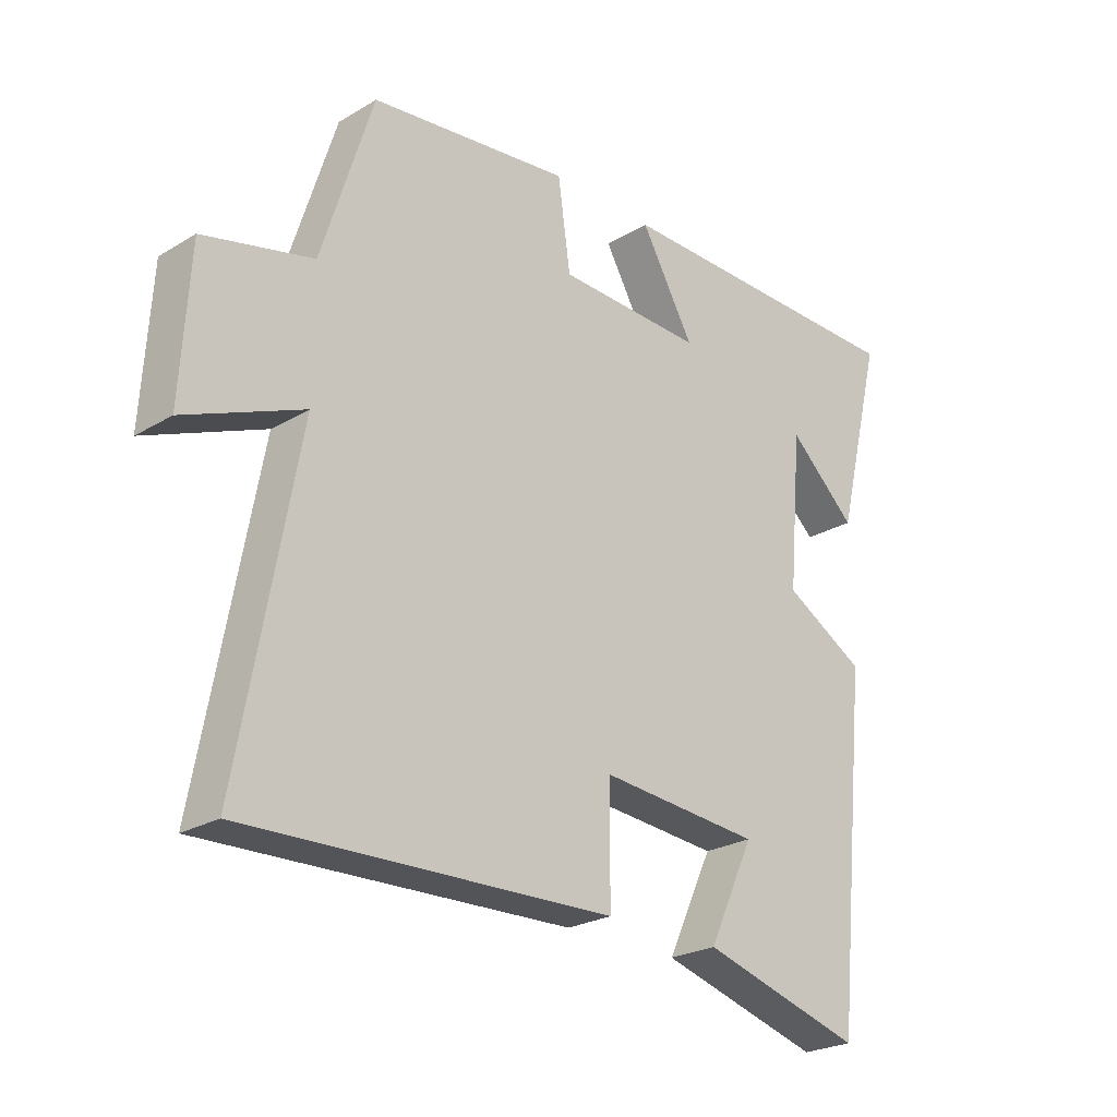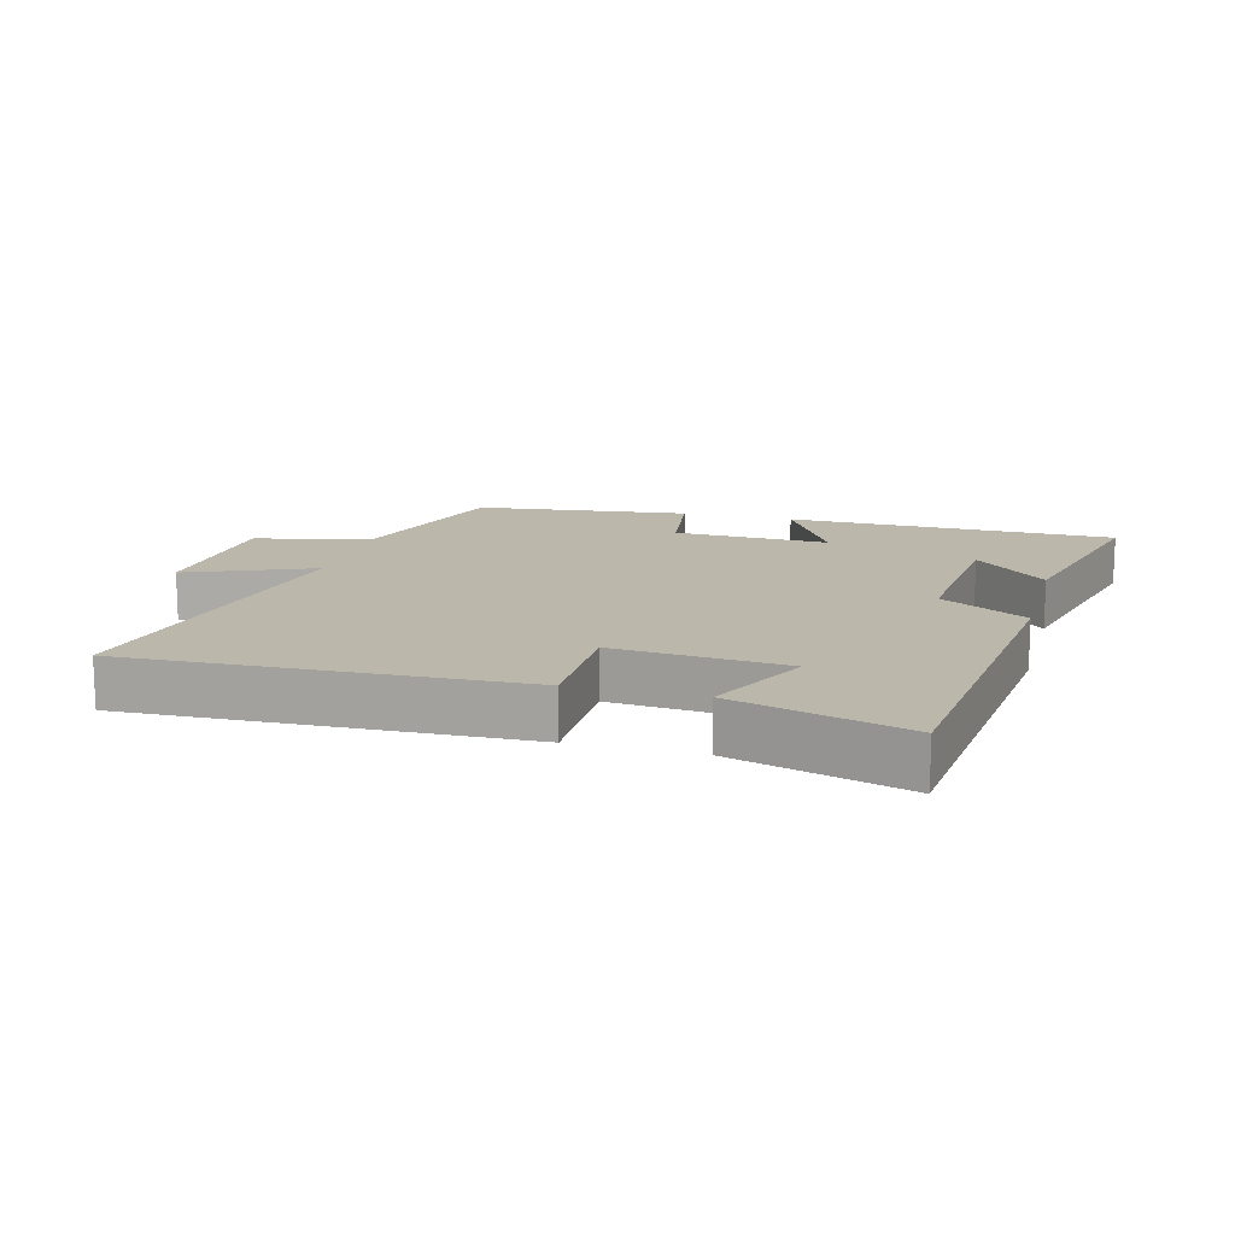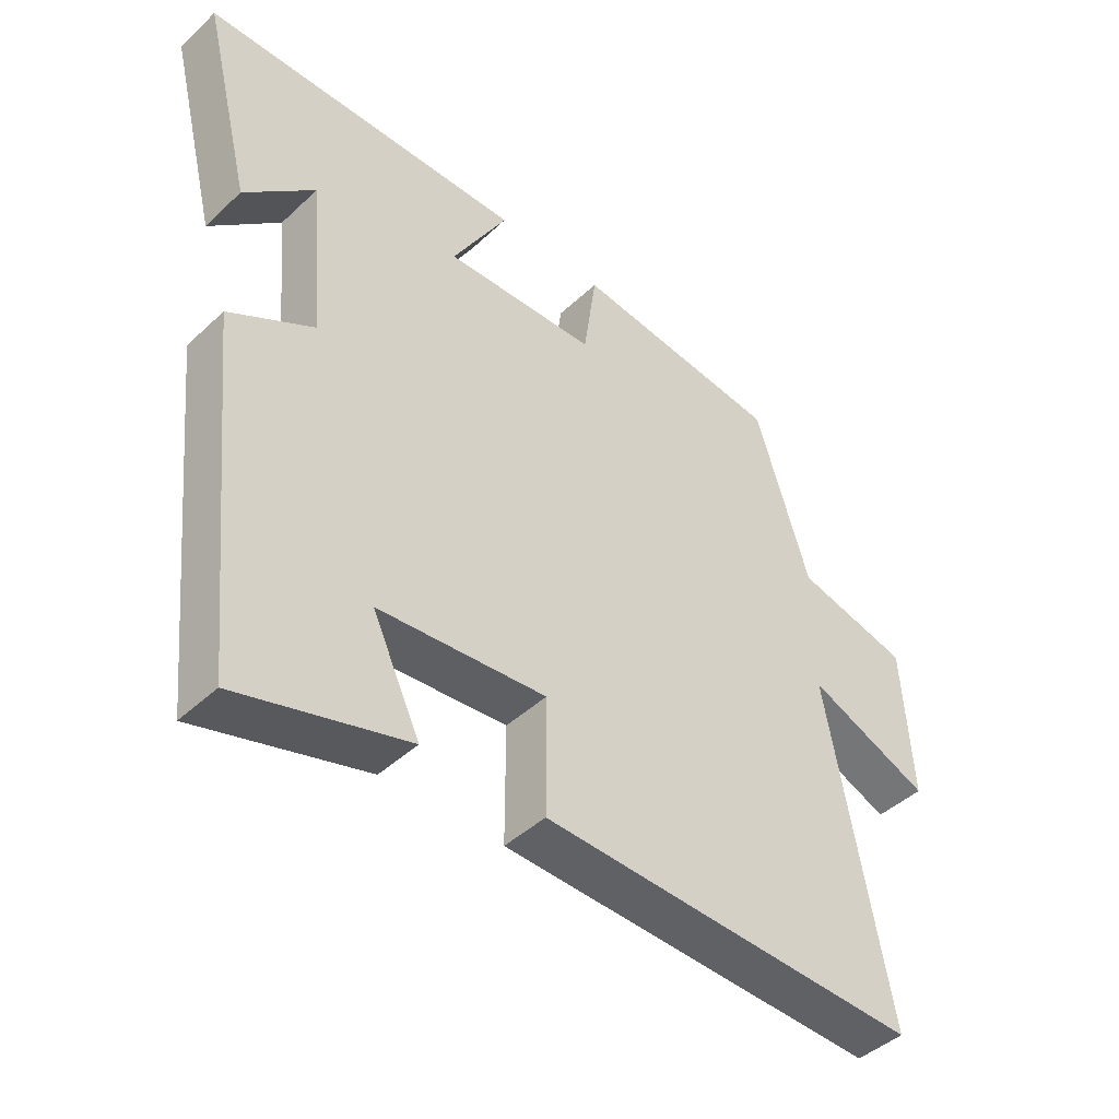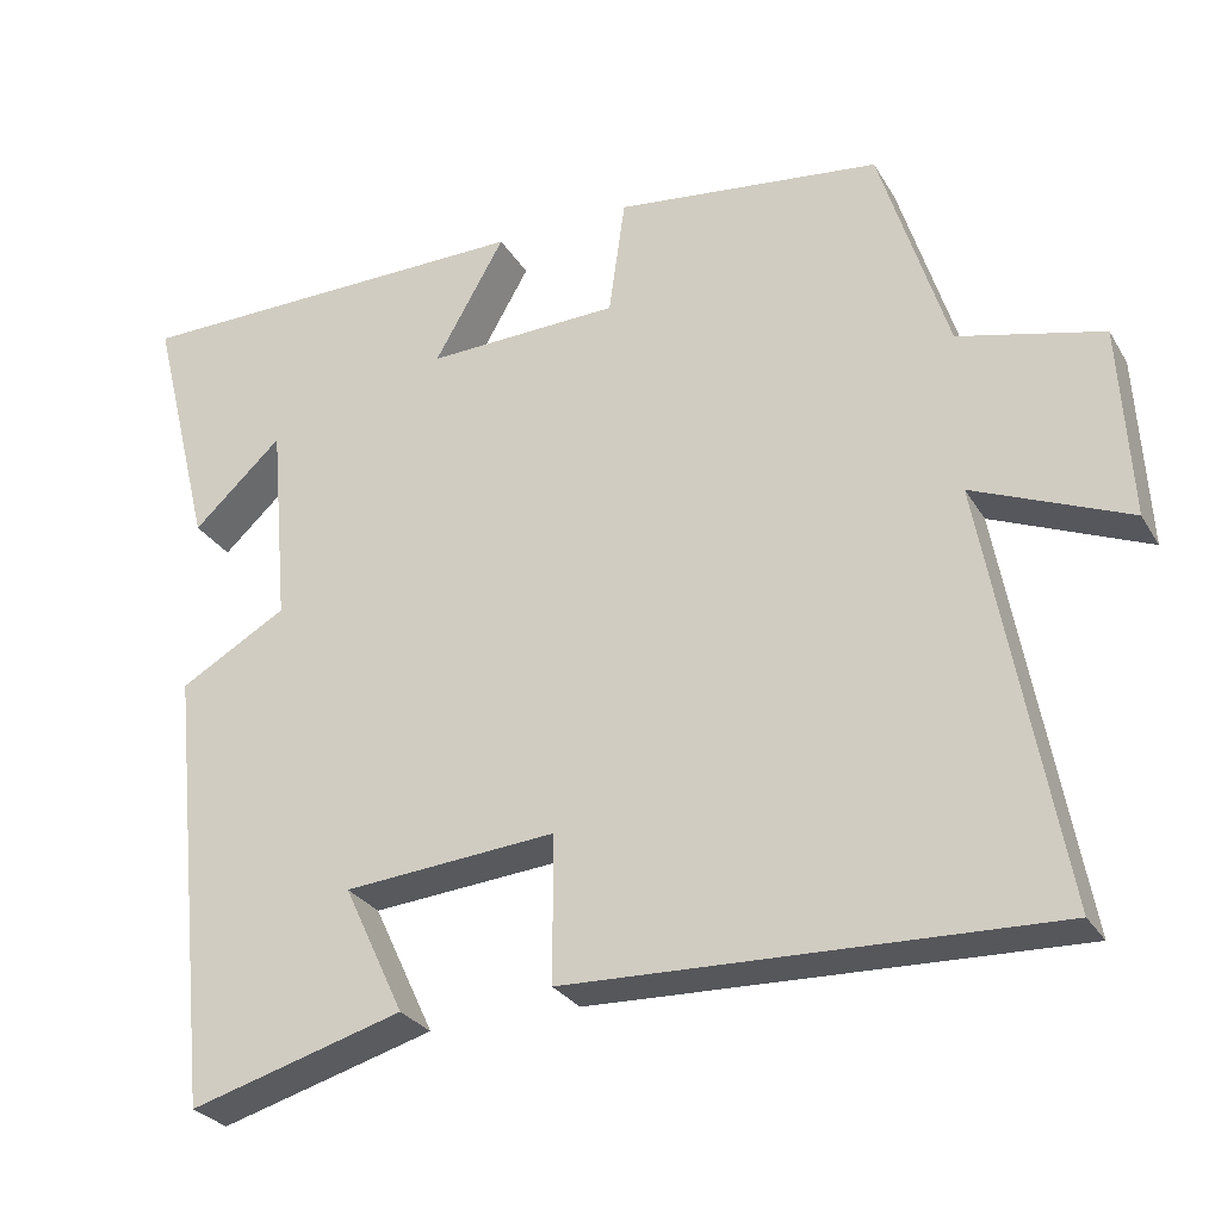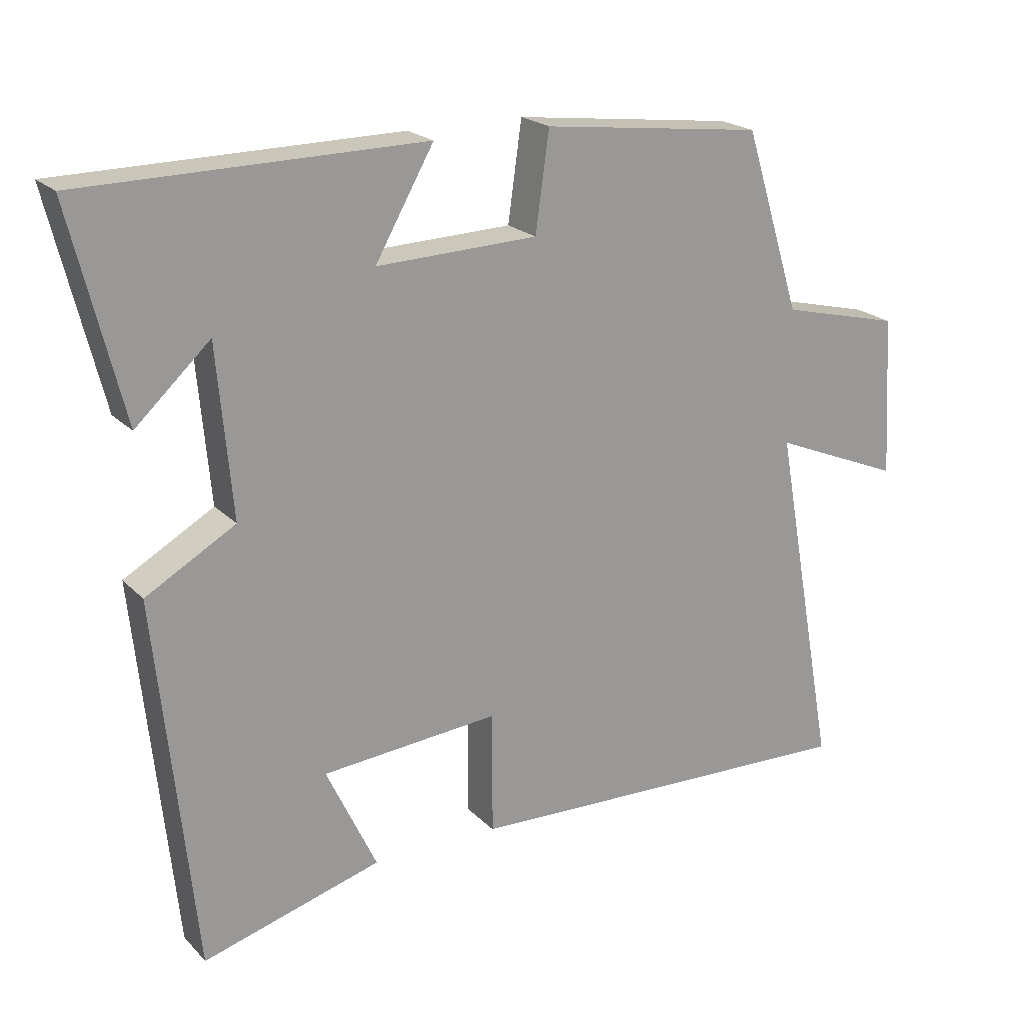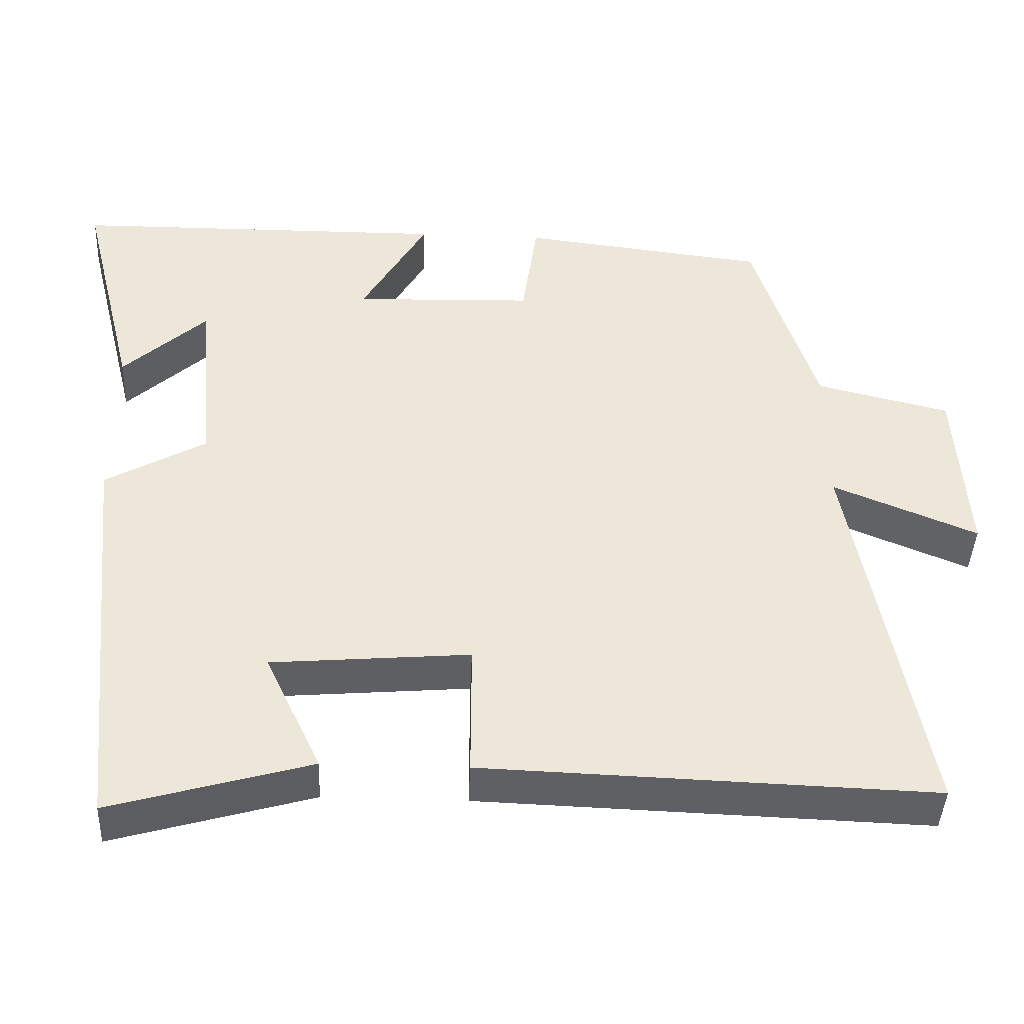
<metadata>
{"format":"obj","ext":"obj","renderer":"f3d","projection":"perspective","resolution":1024,"background":"white","views":[{"elev":-24.5,"azim":134.4,"up":"+Z"},{"elev":14.3,"azim":-164.9,"up":"+Y"},{"elev":-44.3,"azim":-42.7,"up":"+Z"},{"elev":-28.0,"azim":25.1,"up":"+Z"},{"elev":21.0,"azim":-30.7,"up":"+Z"},{"elev":-42.7,"azim":-2.5,"up":"+Z"}]}
</metadata>
<code>
v 0.417 0.07 0.461
v 0.5 0.07 0.195
v 0.676 0.07 0.152
v 0.69 0.07 -0.084
v 0.5 0.07 -0.005
v 0.594 0.07 -0.52
v 0.004 0.07 -0.5
v 0.004 0.07 -0.321
v -0.256 0.07 -0.343
v -0.182 0.07 -0.5
v -0.444 0.07 -0.575
v -0.5 0.07 -0.033
v -0.369 0.07 0.042
v -0.391 0.07 0.29
v -0.5 0.07 0.189
v -0.576 0.07 0.495
v -0.078 0.07 0.5
v -0.164 0.07 0.349
v 0.072 0.07 0.357
v 0.092 0.07 0.5
v 0.417 0 0.461
v 0.5 0 0.195
v 0.676 0 0.152
v 0.69 0 -0.084
v 0.5 0 -0.005
v 0.594 0 -0.52
v 0.004 0 -0.5
v 0.004 0 -0.321
v -0.256 0 -0.343
v -0.182 0 -0.5
v -0.444 0 -0.575
v -0.5 0 -0.033
v -0.369 0 0.042
v -0.391 0 0.29
v -0.5 0 0.189
v -0.576 0 0.495
v -0.078 0 0.5
v -0.164 0 0.349
v 0.072 0 0.357
v 0.092 0 0.5
f 19 20 1 2
f 18 19 2
f 16 17 18
f 14 15 16
f 14 16 18
f 18 2 3
f 14 18 3
f 13 14 3
f 9 10 11 12
f 12 13 3
f 9 12 3
f 8 9 3
f 5 6 7 8
f 3 4 5
f 3 5 8
f 22 21 40 39
f 22 39 38
f 38 37 36
f 36 35 34
f 38 36 34
f 23 22 38
f 23 38 34
f 23 34 33
f 32 31 30 29
f 23 33 32
f 23 32 29
f 23 29 28
f 28 27 26 25
f 25 24 23
f 28 25 23
f 1 21 22 2
f 2 22 23 3
f 3 23 24 4
f 4 24 25 5
f 5 25 26 6
f 6 26 27 7
f 7 27 28 8
f 8 28 29 9
f 9 29 30 10
f 10 30 31 11
f 11 31 32 12
f 12 32 33 13
f 13 33 34 14
f 14 34 35 15
f 15 35 36 16
f 16 36 37 17
f 17 37 38 18
f 18 38 39 19
f 19 39 40 20
f 20 40 21 1

</code>
